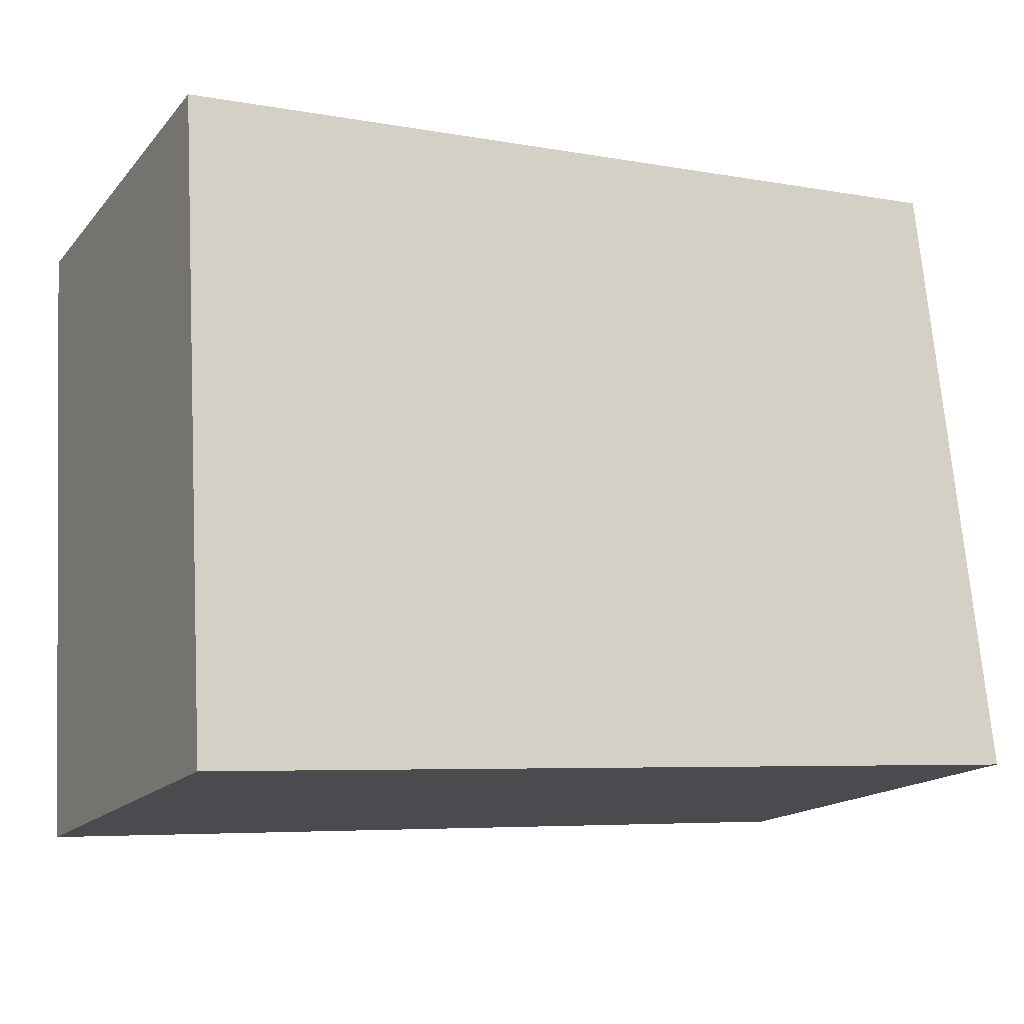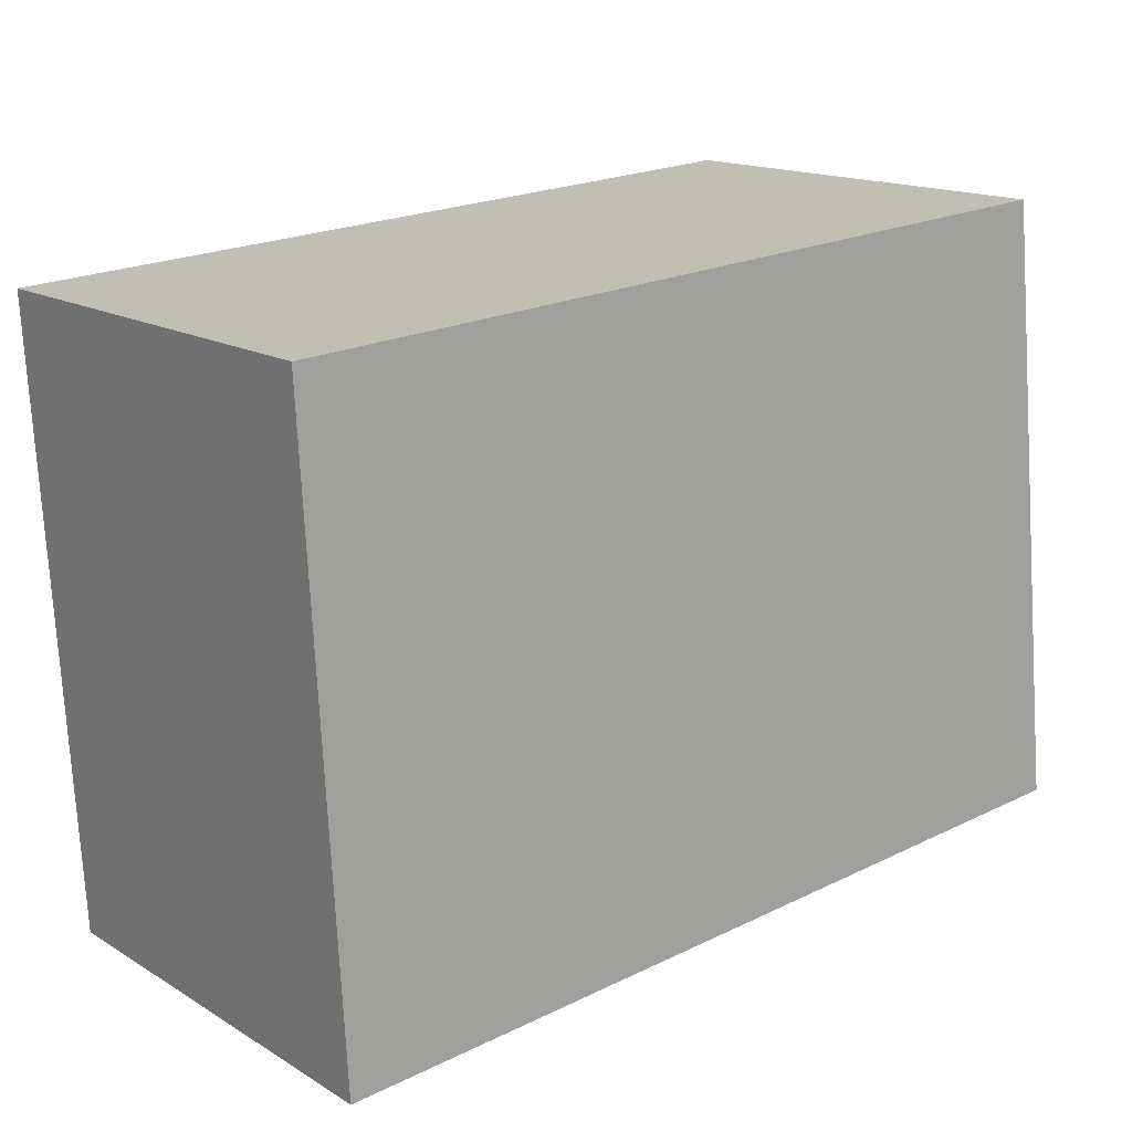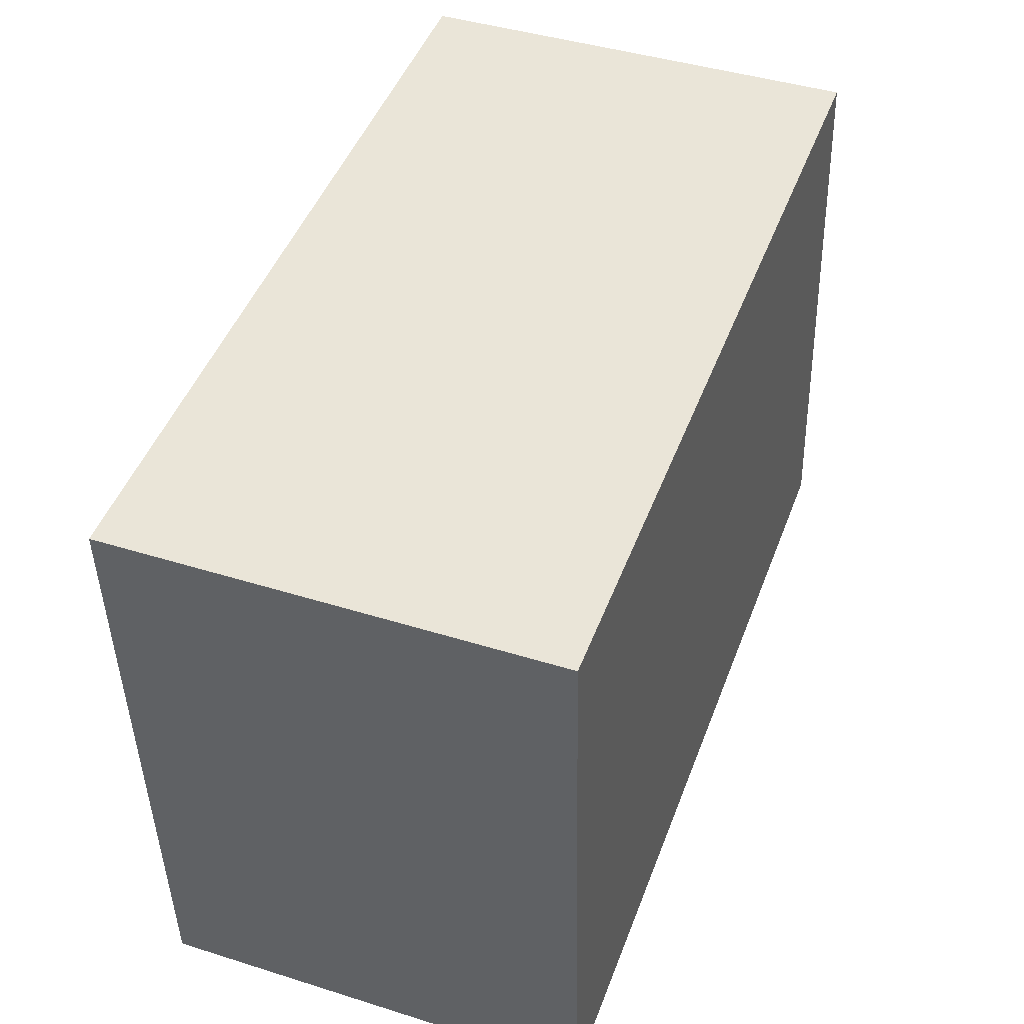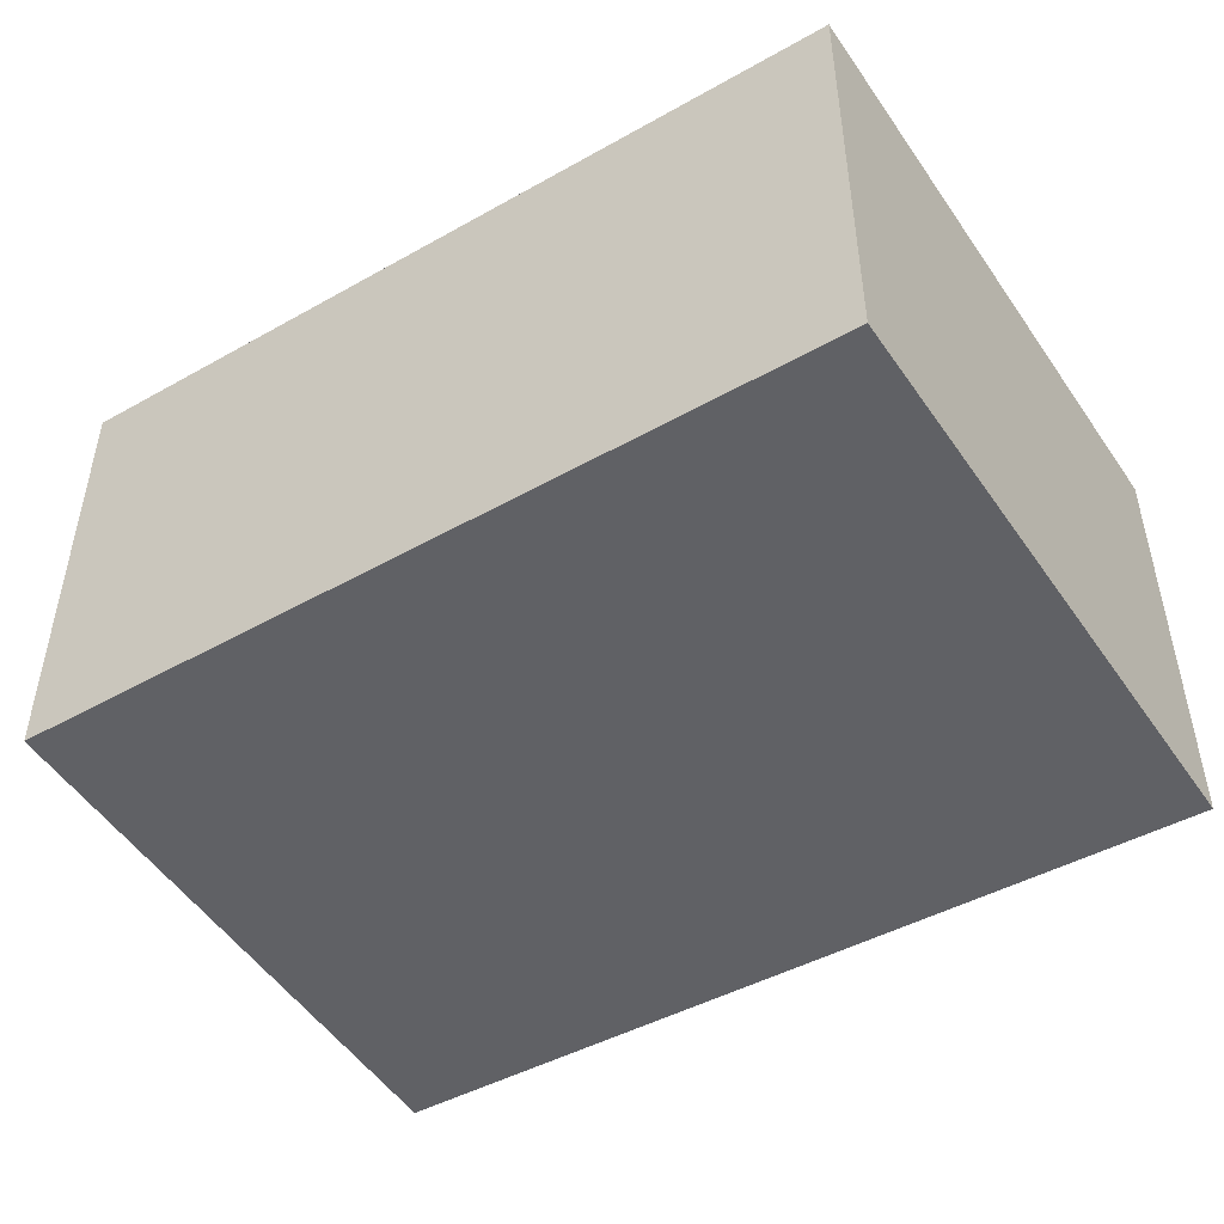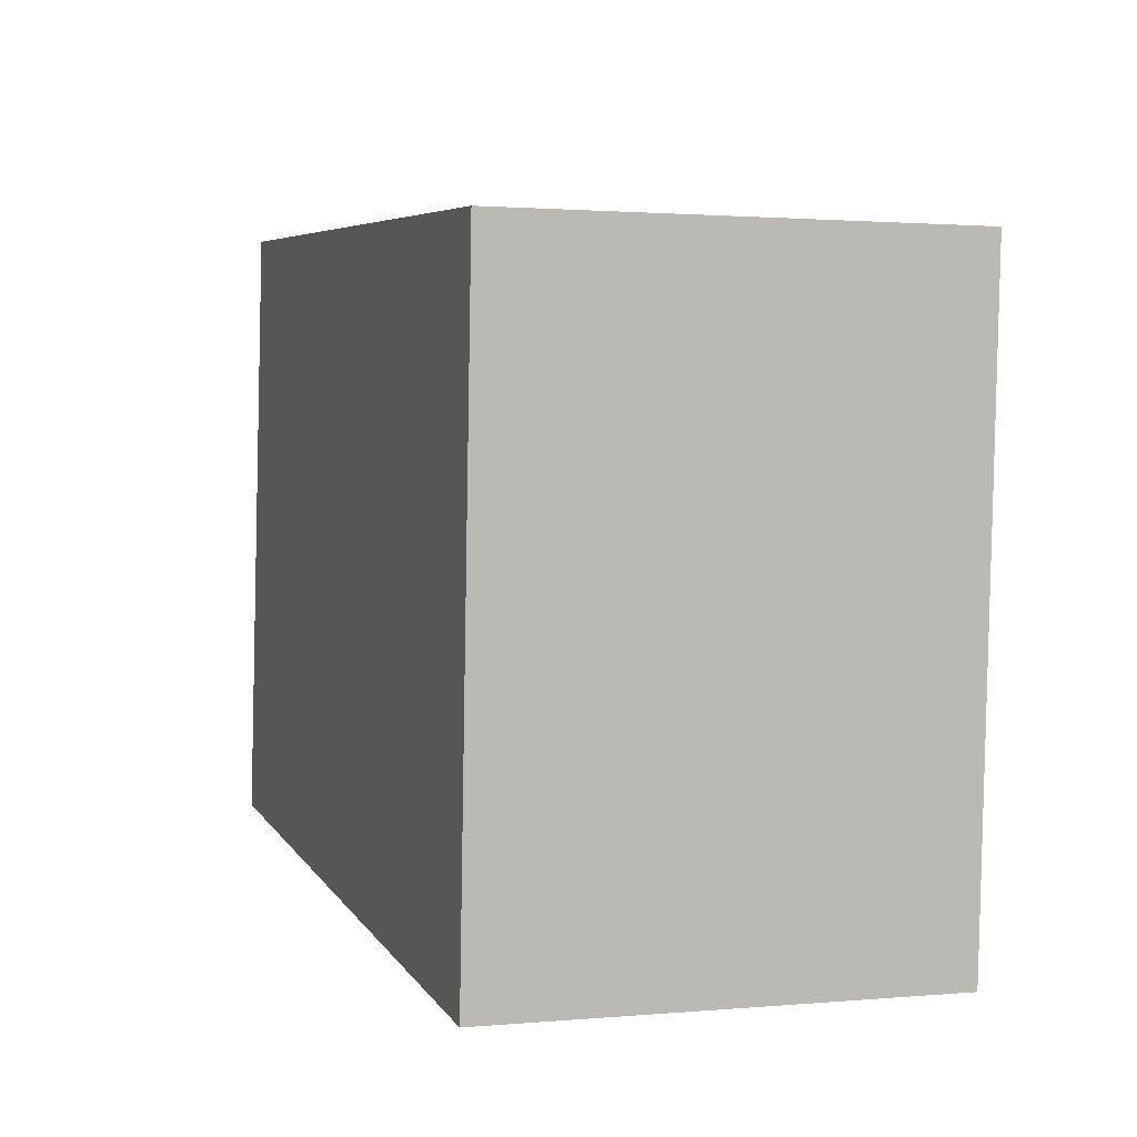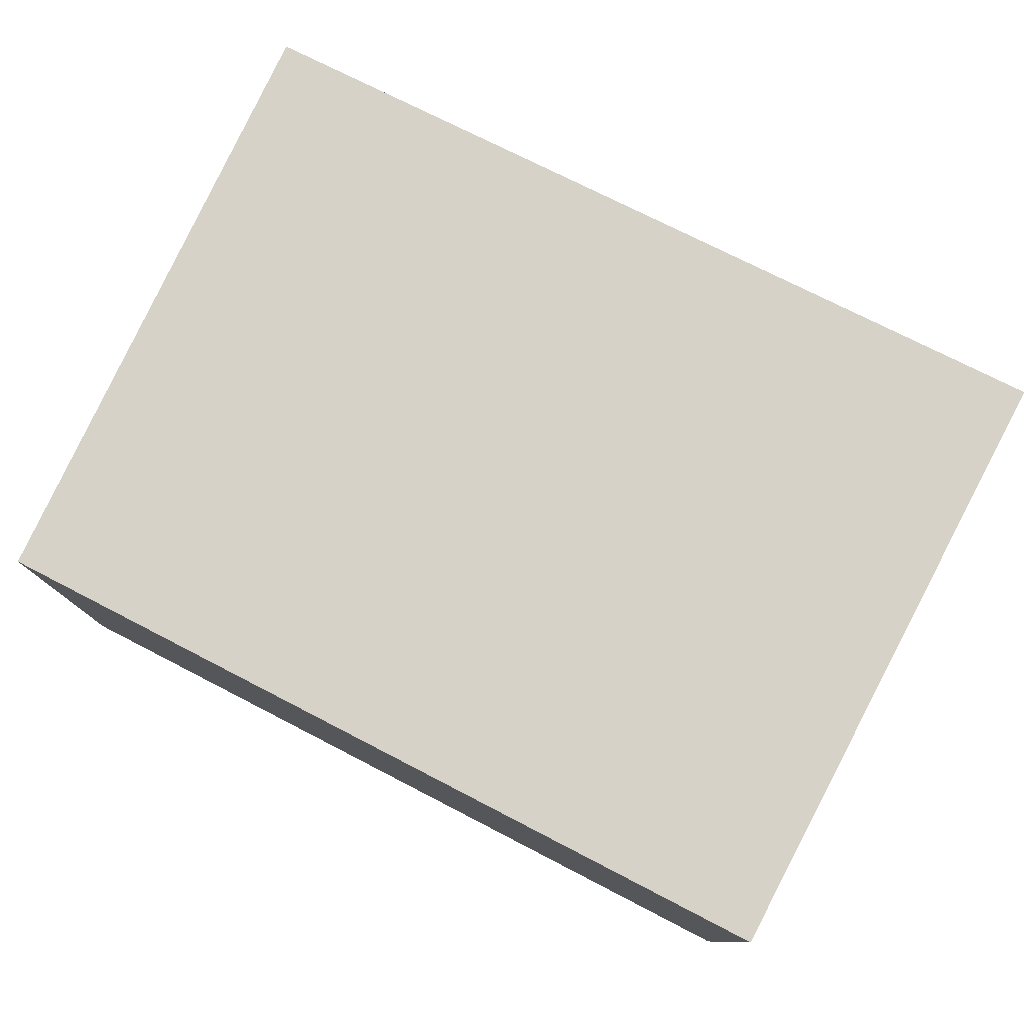
<metadata>
{"format":"obj","ext":"obj","renderer":"f3d","projection":"perspective","resolution":1024,"background":"white","views":[{"elev":-16.4,"azim":153.5,"up":"+Z"},{"elev":15.6,"azim":140.9,"up":"+Z"},{"elev":43.0,"azim":110.4,"up":"+Z"},{"elev":-47.6,"azim":36.3,"up":"+Y"},{"elev":1.5,"azim":71.9,"up":"+Z"},{"elev":78.4,"azim":31.2,"up":"+Y"}]}
</metadata>
<code>
v  0 2.119 1.298e-16
v  4.245 2.119 2.648
v  4.076 2.119 -0.344
v  0.32 2.119 2.919
v  4.245 -1.621e-16 2.648
v  4.076 2.106e-17 -0.344
v  0 0 0
v  0.32 -1.787e-16 2.919
g defaultobject
f 1 2 3
f 2 1 4
f 5 3 2
f 3 5 6
f 6 1 3
f 1 6 7
f 7 4 1
f 4 7 8
f 8 2 4
f 2 8 5
f 5 7 6
f 7 5 8

</code>
